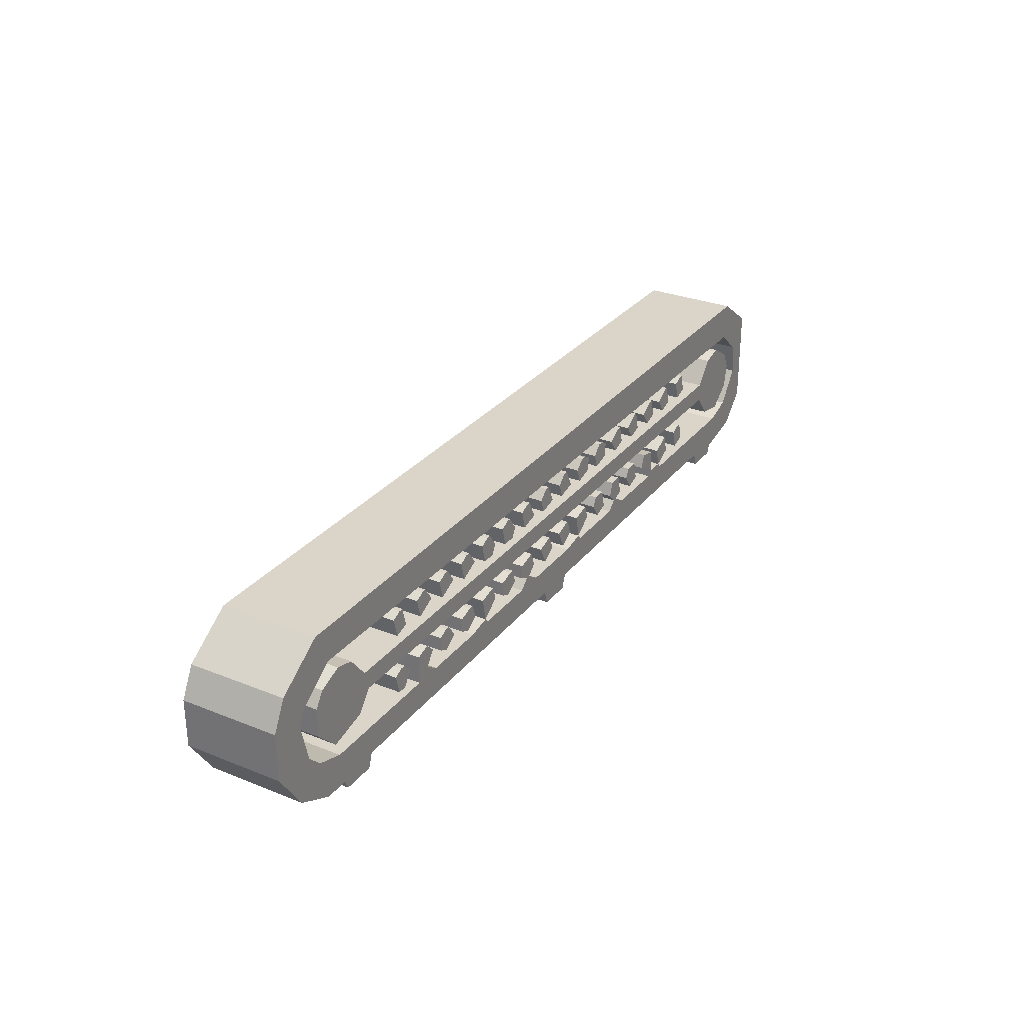
<metadata>
{"format":"obj","ext":"obj","renderer":"f3d","projection":"perspective","resolution":1024,"background":"white","views":[{"elev":29.4,"azim":120.6,"up":"+Y"}]}
</metadata>
<code>
o Object.1
v 39.62 4.064 5.182
v 39.88 4.064 5.182
v 40.39 3.81 5.182
v 40.13 2.794 5.182
v 39.62 2.794 5.182
v 39.12 3.556 5.182
v 35.56 4.064 5.182
v 35.81 4.064 5.182
v 36.32 3.81 5.182
v 36.32 3.048 5.182
v 35.81 2.794 5.182
v 35.05 3.302 5.182
v 33.27 4.064 5.182
v 33.53 4.064 5.182
v 34.29 3.81 5.182
v 34.29 3.048 5.182
v 33.78 2.794 5.182
v 33.02 3.302 5.182
v 31.24 4.064 5.182
v 32.26 3.81 5.182
v 32 2.54 5.182
v 30.99 3.302 5.182
v 29.21 4.064 5.182
v 29.46 4.064 5.182
v 30.23 3.81 5.182
v 30.23 3.048 5.182
v 29.72 2.794 5.182
v 28.96 3.302 5.182
v 25.15 4.064 5.182
v 25.4 4.064 5.182
v 26.16 3.81 5.182
v 25.65 2.794 5.182
v 24.89 3.302 5.182
v 23.11 4.064 5.182
v 23.37 4.064 5.182
v 24.13 3.81 5.182
v 23.62 2.794 5.182
v 22.86 3.302 5.182
v 21.08 4.064 5.182
v 22.1 3.81 5.182
v 21.84 2.54 5.182
v 20.83 3.302 5.182
v 19.05 4.064 5.182
v 19.3 4.064 5.182
v 19.81 4.064 5.182
v 20.07 3.556 5.182
v 19.56 2.794 5.182
v 18.8 3.048 5.182
v 14.99 4.064 5.182
v 15.24 4.064 5.182
v 15.75 4.064 5.182
v 16 3.556 5.182
v 15.49 2.794 5.182
v 14.73 3.048 5.182
v 10.92 4.064 5.182
v 11.94 3.556 5.182
v 11.68 2.54 5.182
v 10.67 3.048 5.182
v 8.89 4.064 5.182
v 9.144 4.064 5.182
v 9.652 3.81 5.182
v 9.398 2.794 5.182
v 8.636 3.048 5.182
v 3.81 7.112 5.182
v 4.064 7.112 5.182
v 5.08 6.858 5.182
v 6.096 5.588 5.182
v 42.93 5.588 5.182
v 43.94 6.858 5.182
v 44.96 7.112 5.182
v 46.23 6.604 5.182
v 46.74 5.842 5.182
v 46.74 4.318 5.182
v 45.47 3.048 5.182
v 43.43 3.556 5.182
v 42.67 4.572 5.182
v 6.096 4.572 5.182
v 5.08 3.302 5.182
v 3.556 3.048 5.182
v 2.286 4.064 5.182
v 2.032 5.334 5.182
v 2.54 6.35 5.182
v 39.62 7.366 5.182
v 39.88 7.366 5.182
v 40.39 7.112 5.182
v 40.13 6.096 5.182
v 39.37 6.35 5.182
v 37.59 7.366 5.182
v 37.85 7.366 5.182
v 38.35 7.112 5.182
v 38.1 6.096 5.182
v 37.08 6.604 5.182
v 35.56 7.366 5.182
v 35.81 7.366 5.182
v 36.32 7.112 5.182
v 36.07 6.096 5.182
v 35.05 6.604 5.182
v 33.53 7.366 5.182
v 33.78 7.366 5.182
v 34.29 7.112 5.182
v 34.04 6.096 5.182
v 33.02 6.604 5.182
v 31.5 7.366 5.182
v 31.75 7.366 5.182
v 32.26 7.112 5.182
v 32 6.096 5.182
v 31.24 6.096 5.182
v 30.99 6.604 5.182
v 29.46 7.366 5.182
v 29.72 7.366 5.182
v 30.23 7.112 5.182
v 29.97 6.096 5.182
v 29.21 6.096 5.182
v 28.96 6.604 5.182
v 27.43 7.366 5.182
v 27.69 7.366 5.182
v 28.19 7.112 5.182
v 27.94 6.096 5.182
v 26.92 6.35 5.182
v 25.4 7.366 5.182
v 25.65 7.366 5.182
v 26.16 6.858 5.182
v 25.91 6.096 5.182
v 24.89 6.35 5.182
v 23.37 7.366 5.182
v 23.62 7.366 5.182
v 24.13 6.858 5.182
v 23.88 6.096 5.182
v 22.86 6.35 5.182
v 21.34 7.366 5.182
v 21.59 7.366 5.182
v 22.1 6.858 5.182
v 21.84 6.096 5.182
v 20.83 6.35 5.182
v 20.83 7.112 5.182
v 19.3 7.366 5.182
v 19.56 7.366 5.182
v 20.07 6.858 5.182
v 19.81 6.096 5.182
v 18.8 6.35 5.182
v 18.8 7.112 5.182
v 17.02 7.366 5.182
v 17.27 7.366 5.182
v 18.03 6.858 5.182
v 17.53 6.096 5.182
v 16.76 6.35 5.182
v 14.99 7.366 5.182
v 15.24 7.366 5.182
v 16 6.858 5.182
v 15.49 6.096 5.182
v 14.73 6.35 5.182
v 12.95 7.366 5.182
v 13.21 7.366 5.182
v 13.97 6.858 5.182
v 13.46 6.096 5.182
v 12.7 6.35 5.182
v 10.92 7.366 5.182
v 11.18 7.366 5.182
v 11.94 6.858 5.182
v 11.43 6.096 5.182
v 10.67 6.35 5.182
v 8.89 7.366 5.182
v 9.144 7.366 5.182
v 9.652 7.112 5.182
v 9.398 6.096 5.182
v 8.636 6.35 5.182
v 45.72 7.874 5.182
v 3.048 7.62 5.182
v 2.794 7.62 5.182
v 1.27 6.35 5.182
v 1.016 4.572 5.182
v 2.286 2.794 5.182
v 3.81 2.286 5.182
v 11.43 2.286 5.182
v 11.68 2.54 5.182
v 12.7 2.54 5.182
v 12.7 3.81 5.182
v 13.72 4.064 5.182
v 13.97 3.302 5.182
v 12.95 2.794 5.182
v 12.95 2.286 5.182
v 16.51 2.286 5.182
v 17.27 2.794 5.182
v 16.76 3.048 5.182
v 17.02 4.064 5.182
v 17.78 4.064 5.182
v 18.03 3.302 5.182
v 17.53 2.794 5.182
v 18.03 2.286 5.182
v 21.59 2.286 5.182
v 21.84 2.54 5.182
v 23.11 2.286 5.182
v 26.67 2.286 5.182
v 27.43 2.794 5.182
v 26.92 3.302 5.182
v 27.18 4.064 5.182
v 28.19 3.81 5.182
v 28.19 3.048 5.182
v 27.69 2.794 5.182
v 28.19 2.286 5.182
v 31.75 2.286 5.182
v 32 2.54 5.182
v 33.27 2.286 5.182
v 36.83 2.286 5.182
v 37.59 2.794 5.182
v 37.08 3.556 5.182
v 37.59 4.064 5.182
v 38.35 3.81 5.182
v 38.35 2.286 5.182
v 45.21 2.286 5.182
v 46.74 2.794 5.182
v 47.5 3.556 5.182
v 48.01 5.588 5.182
v 47.75 6.35 5.182
v 2.54 9.652 5.182
v 2.794 9.652 5.182
v 46.48 9.652 5.182
v 49.02 7.874 5.182
v 49.78 6.35 5.182
v 49.78 3.81 5.182
v 48.26 1.524 5.182
v 46.23 0.508 5.182
v 44.96 0.508 5.182
v 44.7 0 5.182
v 42.93 0 5.182
v 42.67 0.762 5.182
v 25.65 0.762 5.182
v 25.4 0 5.182
v 23.62 0 5.182
v 23.37 0.762 5.182
v 6.35 0.762 5.182
v 6.096 0 5.182
v 4.318 0 5.182
v 4.064 0.508 5.182
v 1.524 1.016 5.182
v 0 2.54 5.182
v 0 7.874 5.182
v 39.62 4.064 0
v 39.88 4.064 0
v 40.39 3.81 0
v 40.13 2.794 0
v 39.62 2.794 0
v 39.12 3.556 0
v 35.56 4.064 0
v 35.81 4.064 0
v 36.32 3.81 0
v 36.32 3.048 0
v 35.81 2.794 0
v 35.05 3.302 0
v 33.27 4.064 0
v 33.53 4.064 0
v 34.29 3.81 0
v 34.29 3.048 0
v 33.78 2.794 0
v 33.02 3.302 0
v 31.24 4.064 0
v 32.26 3.81 0
v 32 2.54 0
v 30.99 3.302 0
v 29.21 4.064 0
v 29.46 4.064 0
v 30.23 3.81 0
v 30.23 3.048 0
v 29.72 2.794 0
v 28.96 3.302 0
v 25.15 4.064 0
v 25.4 4.064 0
v 26.16 3.81 0
v 25.65 2.794 0
v 24.89 3.302 0
v 23.11 4.064 0
v 23.37 4.064 0
v 24.13 3.81 0
v 23.62 2.794 0
v 22.86 3.302 0
v 21.08 4.064 0
v 22.1 3.81 0
v 21.84 2.54 0
v 20.83 3.302 0
v 19.05 4.064 0
v 19.3 4.064 0
v 19.81 4.064 0
v 20.07 3.556 0
v 19.56 2.794 0
v 18.8 3.048 0
v 14.99 4.064 0
v 15.24 4.064 0
v 15.75 4.064 0
v 16 3.556 0
v 15.49 2.794 0
v 14.73 3.048 0
v 10.92 4.064 0
v 11.94 3.556 0
v 11.68 2.54 0
v 10.67 3.048 0
v 8.89 4.064 0
v 9.144 4.064 0
v 9.652 3.81 0
v 9.398 2.794 0
v 8.636 3.048 0
v 3.81 7.112 0
v 4.064 7.112 0
v 5.08 6.858 0
v 6.096 5.588 0
v 42.93 5.588 0
v 43.94 6.858 0
v 44.96 7.112 0
v 46.23 6.604 0
v 46.74 5.842 0
v 46.74 4.318 0
v 45.47 3.048 0
v 43.43 3.556 0
v 42.67 4.572 0
v 6.096 4.572 0
v 5.08 3.302 0
v 3.556 3.048 0
v 2.286 4.064 0
v 2.032 5.334 0
v 2.54 6.35 0
v 39.62 7.366 0
v 39.88 7.366 0
v 40.39 7.112 0
v 40.13 6.096 0
v 39.37 6.35 0
v 37.59 7.366 0
v 37.85 7.366 0
v 38.35 7.112 0
v 38.1 6.096 0
v 37.08 6.604 0
v 35.56 7.366 0
v 35.81 7.366 0
v 36.32 7.112 0
v 36.07 6.096 0
v 35.05 6.604 0
v 33.53 7.366 0
v 33.78 7.366 0
v 34.29 7.112 0
v 34.04 6.096 0
v 33.02 6.604 0
v 31.5 7.366 0
v 31.75 7.366 0
v 32.26 7.112 0
v 32 6.096 0
v 31.24 6.096 0
v 30.99 6.604 0
v 29.46 7.366 0
v 29.72 7.366 0
v 30.23 7.112 0
v 29.97 6.096 0
v 29.21 6.096 0
v 28.96 6.604 0
v 27.43 7.366 0
v 27.69 7.366 0
v 28.19 7.112 0
v 27.94 6.096 0
v 26.92 6.35 0
v 25.4 7.366 0
v 25.65 7.366 0
v 26.16 6.858 0
v 25.91 6.096 0
v 24.89 6.35 0
v 23.37 7.366 0
v 23.62 7.366 0
v 24.13 6.858 0
v 23.88 6.096 0
v 22.86 6.35 0
v 21.34 7.366 0
v 21.59 7.366 0
v 22.1 6.858 0
v 21.84 6.096 0
v 20.83 6.35 0
v 20.83 7.112 0
v 19.3 7.366 0
v 19.56 7.366 0
v 20.07 6.858 0
v 19.81 6.096 0
v 18.8 6.35 0
v 18.8 7.112 0
v 17.02 7.366 0
v 17.27 7.366 0
v 18.03 6.858 0
v 17.53 6.096 0
v 16.76 6.35 0
v 14.99 7.366 0
v 15.24 7.366 0
v 16 6.858 0
v 15.49 6.096 0
v 14.73 6.35 0
v 12.95 7.366 0
v 13.21 7.366 0
v 13.97 6.858 0
v 13.46 6.096 0
v 12.7 6.35 0
v 10.92 7.366 0
v 11.18 7.366 0
v 11.94 6.858 0
v 11.43 6.096 0
v 10.67 6.35 0
v 8.89 7.366 0
v 9.144 7.366 0
v 9.652 7.112 0
v 9.398 6.096 0
v 8.636 6.35 0
v 45.72 7.874 0
v 3.048 7.62 0
v 2.794 7.62 0
v 1.27 6.35 0
v 1.016 4.572 0
v 2.286 2.794 0
v 3.81 2.286 0
v 11.43 2.286 0
v 11.68 2.54 0
v 12.7 2.54 0
v 12.7 3.81 0
v 13.72 4.064 0
v 13.97 3.302 0
v 12.95 2.794 0
v 12.95 2.286 0
v 16.51 2.286 0
v 17.27 2.794 0
v 16.76 3.048 0
v 17.02 4.064 0
v 17.78 4.064 0
v 18.03 3.302 0
v 17.53 2.794 0
v 18.03 2.286 0
v 21.59 2.286 0
v 21.84 2.54 0
v 23.11 2.286 0
v 26.67 2.286 0
v 27.43 2.794 0
v 26.92 3.302 0
v 27.18 4.064 0
v 28.19 3.81 0
v 28.19 3.048 0
v 27.69 2.794 0
v 28.19 2.286 0
v 31.75 2.286 0
v 32 2.54 0
v 33.27 2.286 0
v 36.83 2.286 0
v 37.59 2.794 0
v 37.08 3.556 0
v 37.59 4.064 0
v 38.35 3.81 0
v 38.35 2.286 0
v 45.21 2.286 0
v 46.74 2.794 0
v 47.5 3.556 0
v 48.01 5.588 0
v 47.75 6.35 0
v 2.54 9.652 0
v 2.794 9.652 0
v 46.48 9.652 0
v 49.02 7.874 0
v 49.78 6.35 0
v 49.78 3.81 0
v 48.26 1.524 0
v 46.23 0.508 0
v 44.96 0.508 0
v 44.7 0 0
v 42.93 0 0
v 42.67 0.762 0
v 25.65 0.762 0
v 25.4 0 0
v 23.62 0 0
v 23.37 0.762 0
v 6.35 0.762 0
v 6.096 0 0
v 4.318 0 0
v 4.064 0.508 0
v 1.524 1.016 0
v 0 2.54 0
v 0 7.874 0
f 170 215 237
f 236 170 237
f 235 171 236
f 171 170 236
f 215 169 216
f 169 215 170
f 217 168 167
f 217 169 168
f 169 217 216
f 235 172 171
f 172 234 173
f 234 172 235
f 231 233 232
f 231 234 233
f 174 234 231
f 234 174 173
f 56 58 55
f 191 230 192
f 190 230 191
f 189 230 190
f 183 188 186
f 183 189 188
f 182 189 183
f 182 230 189
f 181 230 182
f 176 181 180
f 175 181 176
f 174 181 175
f 174 230 181
f 230 174 231
f 57 56 58
f 178 176 180
f 176 178 177
f 179 178 180
f 186 184 183
f 184 186 185
f 188 187 186
f 227 229 228
f 193 229 227
f 193 230 229
f 230 193 192
f 194 196 195
f 205 209 208
f 204 209 205
f 204 226 209
f 203 226 204
f 201 203 202
f 201 226 203
f 200 226 201
f 194 200 199
f 193 200 194
f 193 226 200
f 226 193 227
f 197 194 199
f 194 197 196
f 198 197 199
f 205 207 206
f 205 208 207
f 210 226 225
f 226 210 209
f 214 217 167
f 224 210 225
f 223 211 210
f 224 223 210
f 218 213 212
f 218 214 213
f 214 218 217
f 222 211 223
f 222 212 211
f 212 221 218
f 221 212 222
f 221 219 218
f 220 219 221
f 1 5 2
f 5 1 6
f 5 3 2
f 4 3 5
f 7 11 8
f 11 7 12
f 11 9 8
f 10 9 11
f 13 17 14
f 17 13 18
f 17 15 14
f 16 15 17
f 19 21 20
f 21 19 22
f 23 27 24
f 27 23 28
f 27 25 24
f 26 25 27
f 29 32 30
f 32 29 33
f 32 31 30
f 34 37 35
f 37 34 38
f 37 36 35
f 39 41 40
f 41 39 42
f 48 44 43
f 44 47 45
f 47 44 48
f 47 46 45
f 54 50 49
f 50 53 51
f 53 50 54
f 53 52 51
f 166 163 162
f 163 165 164
f 165 163 166
f 63 60 59
f 60 62 61
f 62 60 63
f 80 82 81
f 80 64 82
f 64 79 65
f 79 64 80
f 79 66 65
f 78 66 79
f 78 67 66
f 77 67 78
f 77 68 67
f 76 68 77
f 76 69 68
f 75 69 76
f 75 70 69
f 70 74 71
f 74 70 75
f 74 72 71
f 73 72 74
f 87 84 83
f 84 86 85
f 86 84 87
f 89 91 90
f 88 91 89
f 91 88 92
f 94 96 95
f 93 96 94
f 96 93 97
f 99 101 100
f 98 101 99
f 101 98 102
f 107 103 108
f 107 104 103
f 104 106 105
f 106 104 107
f 113 109 114
f 113 110 109
f 110 112 111
f 112 110 113
f 116 118 117
f 115 118 116
f 118 115 119
f 120 123 121
f 123 120 124
f 123 122 121
f 125 128 126
f 128 125 129
f 128 127 126
f 134 130 135
f 130 133 131
f 133 130 134
f 133 132 131
f 140 136 141
f 136 139 137
f 139 136 140
f 139 138 137
f 146 143 142
f 145 143 146
f 145 144 143
f 151 148 147
f 150 148 151
f 150 149 148
f 156 153 152
f 155 153 156
f 155 154 153
f 161 158 157
f 160 158 161
f 160 159 158
f 474 452 407
f 474 407 473
f 473 408 472
f 473 407 408
f 453 406 452
f 407 452 406
f 404 405 454
f 405 406 454
f 453 454 406
f 408 409 472
f 410 471 409
f 472 409 471
f 469 470 468
f 470 471 468
f 468 471 411
f 410 411 471
f 292 295 293
f 429 467 428
f 428 467 427
f 427 467 426
f 423 425 420
f 425 426 420
f 420 426 419
f 426 467 419
f 419 467 418
f 417 418 413
f 413 418 412
f 412 418 411
f 418 467 411
f 468 411 467
f 295 293 294
f 417 413 415
f 414 415 413
f 417 415 416
f 420 421 423
f 422 423 421
f 423 424 425
f 465 466 464
f 464 466 430
f 466 467 430
f 429 430 467
f 432 433 431
f 445 446 442
f 442 446 441
f 446 463 441
f 441 463 440
f 439 440 438
f 440 463 438
f 438 463 437
f 436 437 431
f 431 437 430
f 437 463 430
f 464 430 463
f 436 431 434
f 433 434 431
f 436 434 435
f 443 444 442
f 444 445 442
f 462 463 447
f 446 447 463
f 404 454 451
f 462 447 461
f 447 448 460
f 447 460 461
f 449 450 455
f 450 451 455
f 454 455 451
f 460 448 459
f 448 449 459
f 455 458 449
f 459 449 458
f 455 456 458
f 458 456 457
f 239 242 238
f 243 238 242
f 239 240 242
f 242 240 241
f 245 248 244
f 249 244 248
f 245 246 248
f 248 246 247
f 251 254 250
f 255 250 254
f 251 252 254
f 254 252 253
f 257 258 256
f 259 256 258
f 261 264 260
f 265 260 264
f 261 262 264
f 264 262 263
f 267 269 266
f 270 266 269
f 267 268 269
f 272 274 271
f 275 271 274
f 272 273 274
f 277 278 276
f 279 276 278
f 280 281 285
f 282 284 281
f 285 281 284
f 282 283 284
f 286 287 291
f 288 290 287
f 291 287 290
f 288 289 290
f 399 400 403
f 401 402 400
f 403 400 402
f 296 297 300
f 298 299 297
f 300 297 299
f 318 319 317
f 319 301 317
f 302 316 301
f 317 301 316
f 302 303 316
f 316 303 315
f 303 304 315
f 315 304 314
f 304 305 314
f 314 305 313
f 305 306 313
f 313 306 312
f 306 307 312
f 308 311 307
f 312 307 311
f 308 309 311
f 311 309 310
f 320 321 324
f 322 323 321
f 324 321 323
f 327 328 326
f 326 328 325
f 329 325 328
f 332 333 331
f 331 333 330
f 334 330 333
f 337 338 336
f 336 338 335
f 339 335 338
f 345 340 344
f 340 341 344
f 342 343 341
f 344 341 343
f 351 346 350
f 346 347 350
f 348 349 347
f 350 347 349
f 354 355 353
f 353 355 352
f 356 352 355
f 358 360 357
f 361 357 360
f 358 359 360
f 363 365 362
f 366 362 365
f 363 364 365
f 372 367 371
f 368 370 367
f 371 367 370
f 368 369 370
f 378 373 377
f 374 376 373
f 377 373 376
f 374 375 376
f 379 380 383
f 383 380 382
f 380 381 382
f 384 385 388
f 388 385 387
f 385 386 387
f 389 390 393
f 393 390 392
f 390 391 392
f 394 395 398
f 398 395 397
f 395 396 397
f 215 452 237
f 452 474 237
f 237 474 236
f 474 473 236
f 236 473 235
f 473 472 235
f 171 408 170
f 408 407 170
f 216 453 215
f 453 452 215
f 170 407 169
f 407 406 169
f 168 405 167
f 405 404 167
f 169 406 168
f 406 405 168
f 217 454 216
f 454 453 216
f 172 409 171
f 409 408 171
f 173 410 172
f 410 409 172
f 235 472 234
f 472 471 234
f 233 470 232
f 470 469 232
f 232 469 231
f 469 468 231
f 234 471 233
f 471 470 233
f 174 411 173
f 411 410 173
f 58 295 55
f 295 292 55
f 55 292 56
f 292 293 56
f 192 429 191
f 429 428 191
f 191 428 190
f 428 427 190
f 190 427 189
f 427 426 189
f 189 426 188
f 426 425 188
f 183 420 182
f 420 419 182
f 182 419 181
f 419 418 181
f 181 418 180
f 418 417 180
f 176 413 175
f 413 412 175
f 175 412 174
f 412 411 174
f 231 468 230
f 468 467 230
f 57 294 56
f 294 293 56
f 58 295 57
f 295 294 57
f 178 415 177
f 415 414 177
f 177 414 176
f 414 413 176
f 179 416 178
f 416 415 178
f 180 417 179
f 417 416 179
f 184 421 183
f 421 420 183
f 186 423 185
f 423 422 185
f 185 422 184
f 422 421 184
f 188 425 187
f 425 424 187
f 187 424 186
f 424 423 186
f 229 466 228
f 466 465 228
f 228 465 227
f 465 464 227
f 230 467 229
f 467 466 229
f 193 430 192
f 430 429 192
f 196 433 195
f 433 432 195
f 195 432 194
f 432 431 194
f 209 446 208
f 446 445 208
f 205 442 204
f 442 441 204
f 204 441 203
f 441 440 203
f 203 440 202
f 440 439 202
f 202 439 201
f 439 438 201
f 201 438 200
f 438 437 200
f 200 437 199
f 437 436 199
f 194 431 193
f 431 430 193
f 227 464 226
f 464 463 226
f 197 434 196
f 434 433 196
f 198 435 197
f 435 434 197
f 199 436 198
f 436 435 198
f 207 444 206
f 444 443 206
f 206 443 205
f 443 442 205
f 208 445 207
f 445 444 207
f 226 463 225
f 463 462 225
f 210 447 209
f 447 446 209
f 167 404 214
f 404 451 214
f 225 462 224
f 462 461 224
f 211 448 210
f 448 447 210
f 224 461 223
f 461 460 223
f 213 450 212
f 450 449 212
f 214 451 213
f 451 450 213
f 218 455 217
f 455 454 217
f 223 460 222
f 460 459 222
f 212 449 211
f 449 448 211
f 222 459 221
f 459 458 221
f 219 456 218
f 456 455 218
f 220 457 219
f 457 456 219
f 221 458 220
f 458 457 220
f 2 239 1
f 239 238 1
f 1 238 6
f 238 243 6
f 6 243 5
f 243 242 5
f 3 240 2
f 240 239 2
f 4 241 3
f 241 240 3
f 5 242 4
f 242 241 4
f 8 245 7
f 245 244 7
f 7 244 12
f 244 249 12
f 12 249 11
f 249 248 11
f 9 246 8
f 246 245 8
f 10 247 9
f 247 246 9
f 11 248 10
f 248 247 10
f 14 251 13
f 251 250 13
f 13 250 18
f 250 255 18
f 18 255 17
f 255 254 17
f 15 252 14
f 252 251 14
f 16 253 15
f 253 252 15
f 17 254 16
f 254 253 16
f 21 258 20
f 258 257 20
f 20 257 19
f 257 256 19
f 19 256 22
f 256 259 22
f 22 259 21
f 259 258 21
f 24 261 23
f 261 260 23
f 23 260 28
f 260 265 28
f 28 265 27
f 265 264 27
f 25 262 24
f 262 261 24
f 26 263 25
f 263 262 25
f 27 264 26
f 264 263 26
f 30 267 29
f 267 266 29
f 29 266 33
f 266 270 33
f 33 270 32
f 270 269 32
f 32 269 31
f 269 268 31
f 31 268 30
f 268 267 30
f 35 272 34
f 272 271 34
f 34 271 38
f 271 275 38
f 38 275 37
f 275 274 37
f 37 274 36
f 274 273 36
f 36 273 35
f 273 272 35
f 41 278 40
f 278 277 40
f 40 277 39
f 277 276 39
f 39 276 42
f 276 279 42
f 42 279 41
f 279 278 41
f 44 281 43
f 281 280 43
f 43 280 48
f 280 285 48
f 45 282 44
f 282 281 44
f 48 285 47
f 285 284 47
f 47 284 46
f 284 283 46
f 46 283 45
f 283 282 45
f 50 287 49
f 287 286 49
f 49 286 54
f 286 291 54
f 51 288 50
f 288 287 50
f 54 291 53
f 291 290 53
f 53 290 52
f 290 289 52
f 52 289 51
f 289 288 51
f 163 400 162
f 400 399 162
f 162 399 166
f 399 403 166
f 165 402 164
f 402 401 164
f 164 401 163
f 401 400 163
f 166 403 165
f 403 402 165
f 60 297 59
f 297 296 59
f 59 296 63
f 296 300 63
f 62 299 61
f 299 298 61
f 61 298 60
f 298 297 60
f 63 300 62
f 300 299 62
f 82 319 81
f 319 318 81
f 81 318 80
f 318 317 80
f 64 301 82
f 301 319 82
f 65 302 64
f 302 301 64
f 80 317 79
f 317 316 79
f 66 303 65
f 303 302 65
f 79 316 78
f 316 315 78
f 67 304 66
f 304 303 66
f 78 315 77
f 315 314 77
f 68 305 67
f 305 304 67
f 77 314 76
f 314 313 76
f 69 306 68
f 306 305 68
f 76 313 75
f 313 312 75
f 70 307 69
f 307 306 69
f 71 308 70
f 308 307 70
f 75 312 74
f 312 311 74
f 72 309 71
f 309 308 71
f 73 310 72
f 310 309 72
f 74 311 73
f 311 310 73
f 84 321 83
f 321 320 83
f 83 320 87
f 320 324 87
f 86 323 85
f 323 322 85
f 85 322 84
f 322 321 84
f 87 324 86
f 324 323 86
f 91 328 90
f 328 327 90
f 90 327 89
f 327 326 89
f 89 326 88
f 326 325 88
f 88 325 92
f 325 329 92
f 92 329 91
f 329 328 91
f 96 333 95
f 333 332 95
f 95 332 94
f 332 331 94
f 94 331 93
f 331 330 93
f 93 330 97
f 330 334 97
f 97 334 96
f 334 333 96
f 101 338 100
f 338 337 100
f 100 337 99
f 337 336 99
f 99 336 98
f 336 335 98
f 98 335 102
f 335 339 102
f 102 339 101
f 339 338 101
f 103 340 108
f 340 345 108
f 108 345 107
f 345 344 107
f 104 341 103
f 341 340 103
f 106 343 105
f 343 342 105
f 105 342 104
f 342 341 104
f 107 344 106
f 344 343 106
f 109 346 114
f 346 351 114
f 114 351 113
f 351 350 113
f 110 347 109
f 347 346 109
f 112 349 111
f 349 348 111
f 111 348 110
f 348 347 110
f 113 350 112
f 350 349 112
f 118 355 117
f 355 354 117
f 117 354 116
f 354 353 116
f 116 353 115
f 353 352 115
f 115 352 119
f 352 356 119
f 119 356 118
f 356 355 118
f 121 358 120
f 358 357 120
f 120 357 124
f 357 361 124
f 124 361 123
f 361 360 123
f 123 360 122
f 360 359 122
f 122 359 121
f 359 358 121
f 126 363 125
f 363 362 125
f 125 362 129
f 362 366 129
f 129 366 128
f 366 365 128
f 128 365 127
f 365 364 127
f 127 364 126
f 364 363 126
f 130 367 135
f 367 372 135
f 135 372 134
f 372 371 134
f 131 368 130
f 368 367 130
f 134 371 133
f 371 370 133
f 133 370 132
f 370 369 132
f 132 369 131
f 369 368 131
f 136 373 141
f 373 378 141
f 141 378 140
f 378 377 140
f 137 374 136
f 374 373 136
f 140 377 139
f 377 376 139
f 139 376 138
f 376 375 138
f 138 375 137
f 375 374 137
f 143 380 142
f 380 379 142
f 142 379 146
f 379 383 146
f 146 383 145
f 383 382 145
f 145 382 144
f 382 381 144
f 144 381 143
f 381 380 143
f 148 385 147
f 385 384 147
f 147 384 151
f 384 388 151
f 151 388 150
f 388 387 150
f 150 387 149
f 387 386 149
f 149 386 148
f 386 385 148
f 153 390 152
f 390 389 152
f 152 389 156
f 389 393 156
f 156 393 155
f 393 392 155
f 155 392 154
f 392 391 154
f 154 391 153
f 391 390 153
f 158 395 157
f 395 394 157
f 157 394 161
f 394 398 161
f 161 398 160
f 398 397 160
f 160 397 159
f 397 396 159
f 159 396 158
f 396 395 158

</code>
